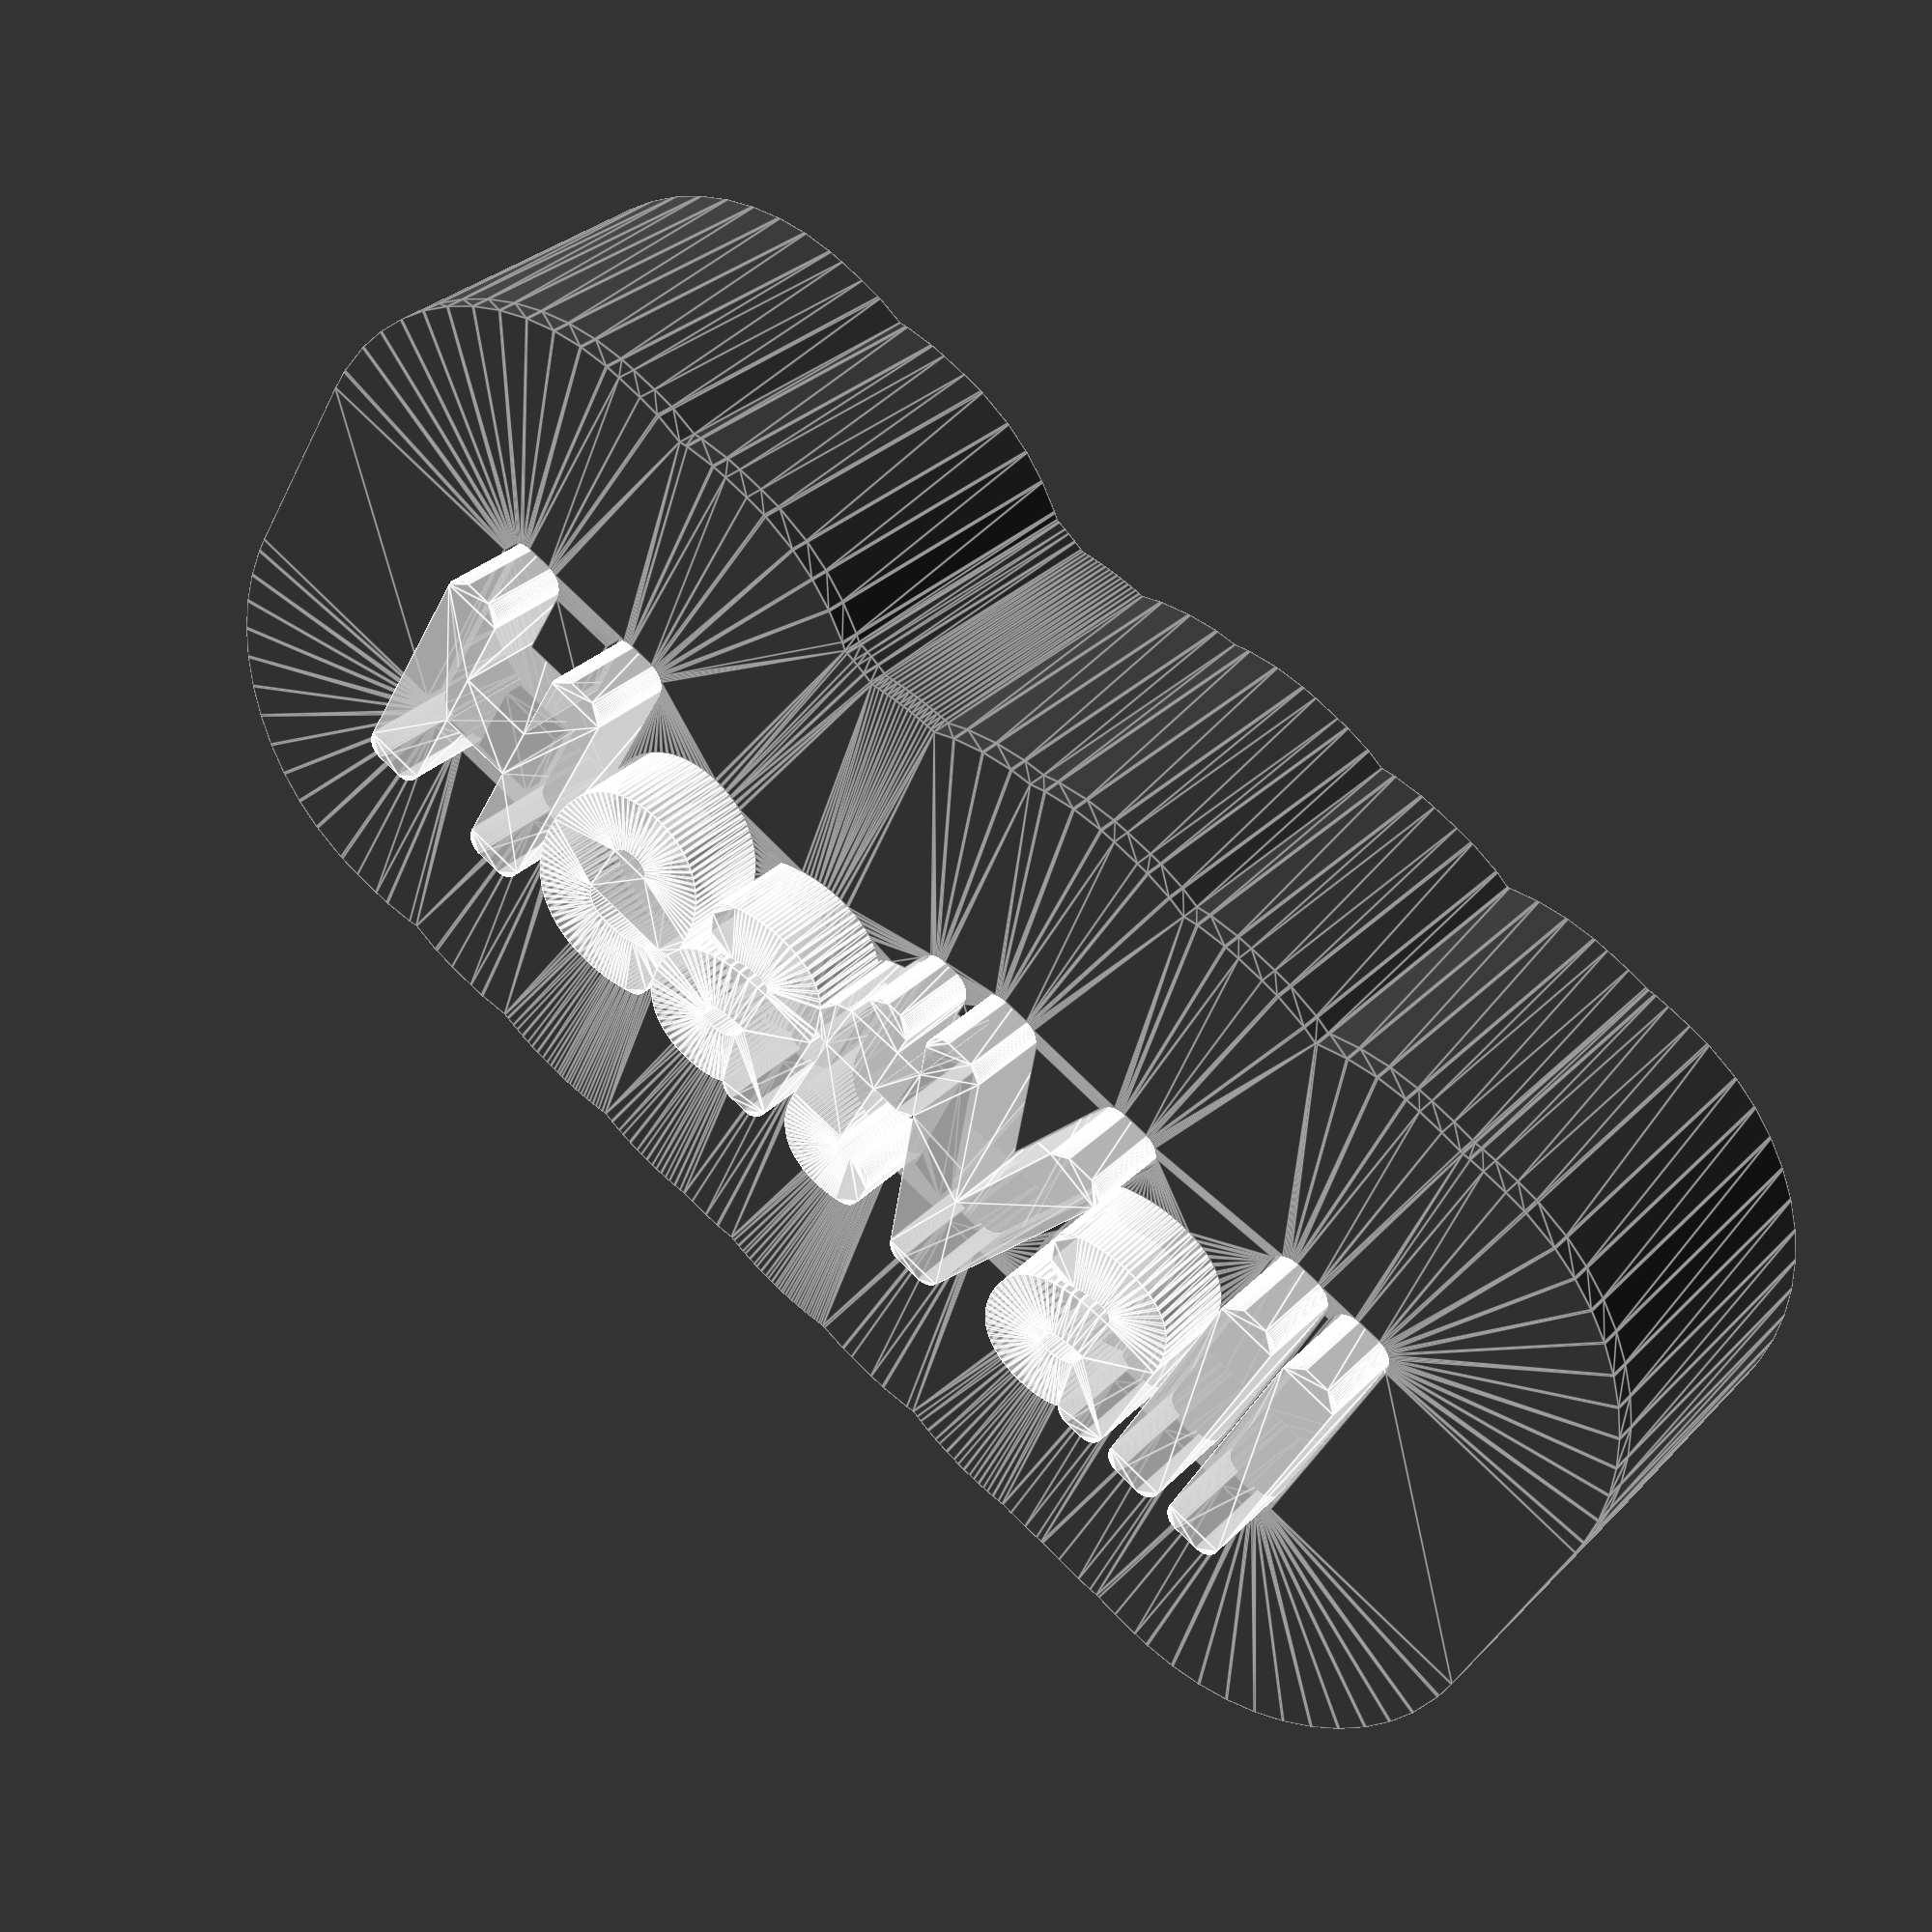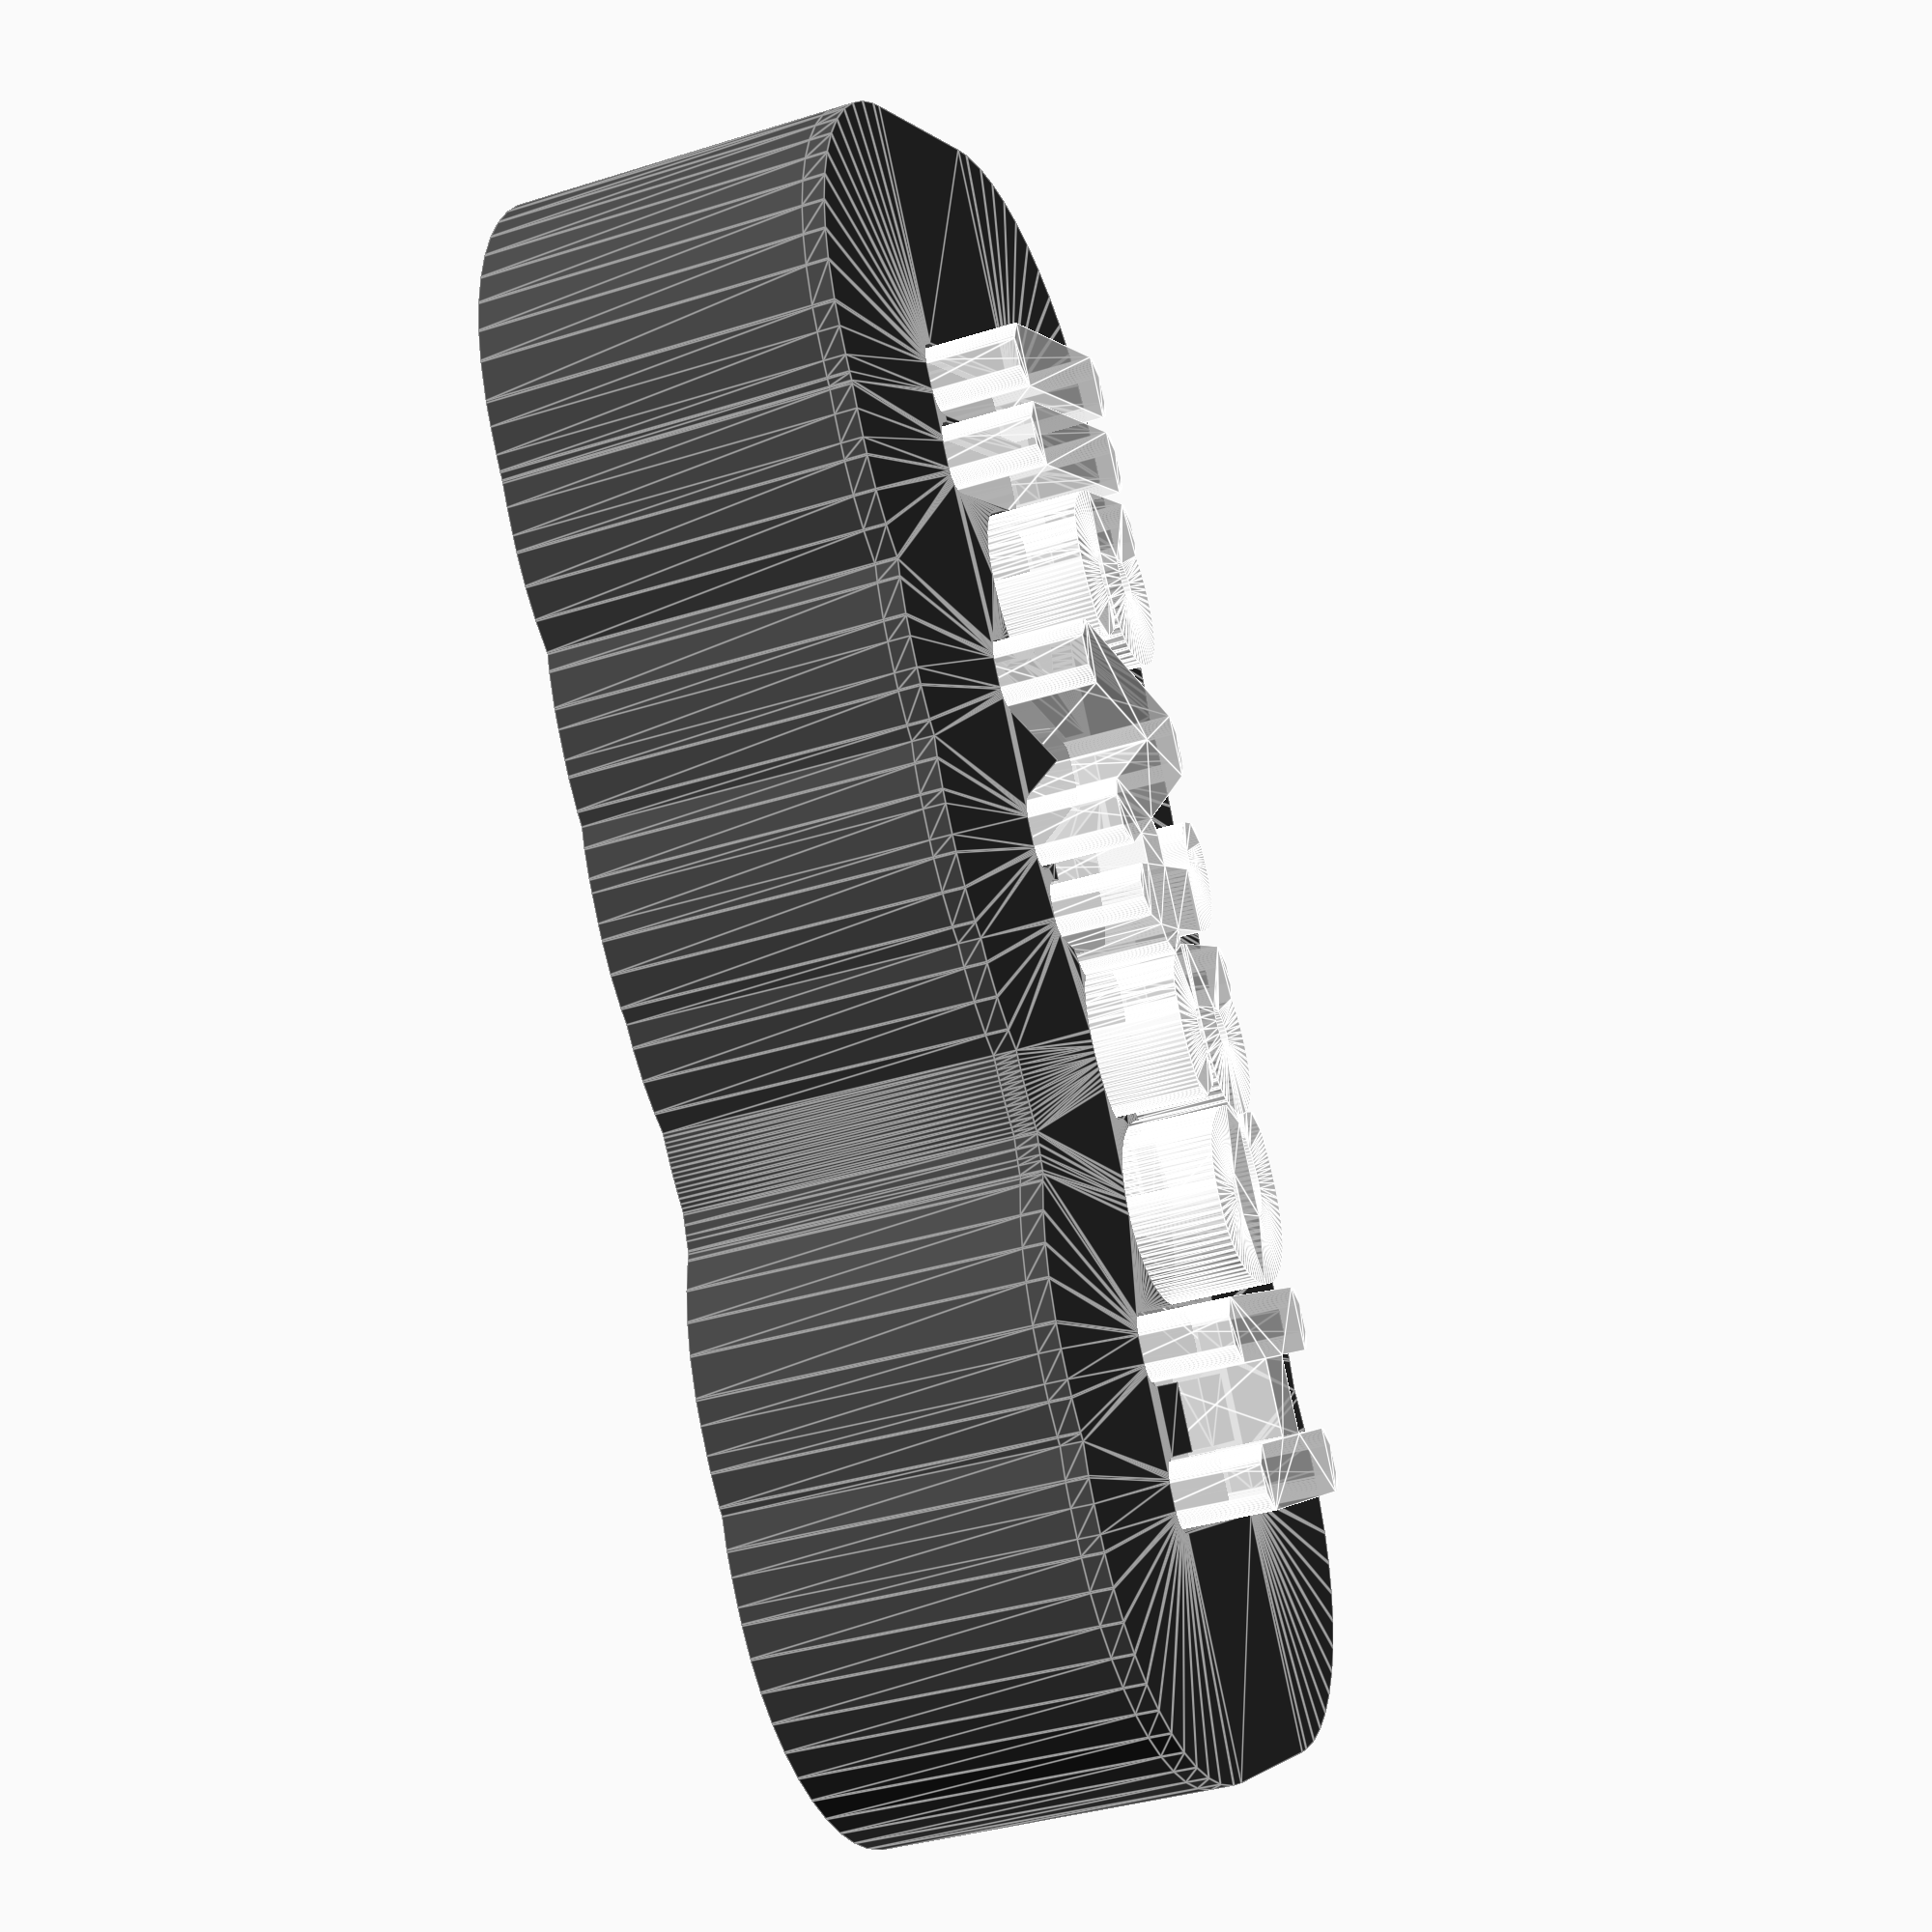
<openscad>
/* Fiverr order from heathvall
*/

/* [Dimensions] */
wallThck=1;
btmThck=2;
topThck=4;
//increase until all holes filled
brimWdth=11;
//lateral (X-Y) spacing
latSpcng=0.2;
//z-Spacing
zSpcng=0.1;
totalThick=20;
totalHeight=50;

/* [Top-Text] */
txtString="HeatVall";
//shift the outline outwards (+) or inwards (-)
txtOutline=+0.5;
txtFont="Anton"; //font
txtStyle="Regular"; //["regular","bold","italic"]

/* [Colors] */
botColor="#EEEEEE"; //color
shellColor="#444444"; //color
topColor="#FFFFFF88"; //color

/* [show] */
quality=50; //[20:4:100]
showBottom=true;
showShell=true;
showTop=true;
showSectionCut=false;
export="none"; //["none","bottom","shell","top"]

/* [Hidden] */
$fn=quality;
fudge=0.1;
txtHght=totalHeight;
btmHght=totalThick-wallThck*2-zSpcng*2-topThck;

txt= txtString;
tm=textmetrics(txt,txtHght,txtFont);
fm=fontmetrics(txtHght,txtFont);

// calculate the actual text size
txtTargetSize= (txtHght-(txtOutline+brimWdth)*2);
txtSize= txtHght * (txtTargetSize / tm.ascent);


if (export=="bottom")
  !bottom();
else if (export=="top")
  !top();
else if (export=="shell")
  !translate([tm.size.x+tm.position.x,0,totalThick]) rotate([180,0,180]) shell();
else //Assembly
  difference(){
    union(){
      //Bottom
      if (showBottom)
        color(botColor) bottom();


      //Shell
      if (showShell)
        color(shellColor) shell();

      //Top
      if (showTop)
        color(topColor) translate([0,0,totalThick-(topThck+wallThck*2)-zSpcng]) top();
      }
      if (showSectionCut)
      color("darkRed") 
        translate([tm.position.x-fudge/2-wallThck*2-latSpcng*2-brimWdth,-fudge-wallThck*2+tm.position.y-brimWdth,-fudge/2]) 
          cube([tm.size.x+fudge+wallThck*4+latSpcng*4+txtOutline,tm.size.y/2+fudge+wallThck*4+brimWdth,totalThick+fudge]);
    }

module bottom(){
  linear_extrude(btmThck, convexity=3)  offset(brimWdth-wallThck) txtLine();
  translate([0,0,btmThck]) linear_extrude(btmHght-btmThck, convexity=4) outlineTxt(wallThck,brimWdth-wallThck);
}

module shell(){
  //base
  linear_extrude(totalThick-topThck-wallThck, convexity=4) outlineTxt(wallThck,brimWdth+latSpcng);
  //roof with cutout
  translate([0,0,totalThick-wallThck-topThck]) linear_extrude(wallThck, convexity=4) 
    outlineTxt(brimWdth+latSpcng-txtOutline,brimWdth+latSpcng);
}

module top(){
  linear_extrude(wallThck, convexity=4) offset(brimWdth-wallThck) txtLine();
  linear_extrude(topThck+wallThck*2+zSpcng, convexity=4) offset(-latSpcng+txtOutline) txtLine();
}


*linear_extrude(2,convexity=3) outlineTxt();
module outlineTxt(thck=5, oOffset=+5){
// create outline text with wallthickness and offset
  difference(){
    offset(oOffset) txtLine();
    offset(oOffset-thck) txtLine();
    }
}  

*txtLine();
module txtLine() {
    txt= txtString;
    translate([0,txtOutline+wallThck+latSpcng])
      offset(txtOutline)
        text(
            text = txt,
            font = str(txtFont, ":style=", txtStyle),
            size = txtSize,
            valign = "bottom",
            halign = "left"
        );
}
</openscad>
<views>
elev=150.4 azim=210.1 roll=145.5 proj=p view=edges
elev=215.8 azim=57.6 roll=247.4 proj=p view=edges
</views>
